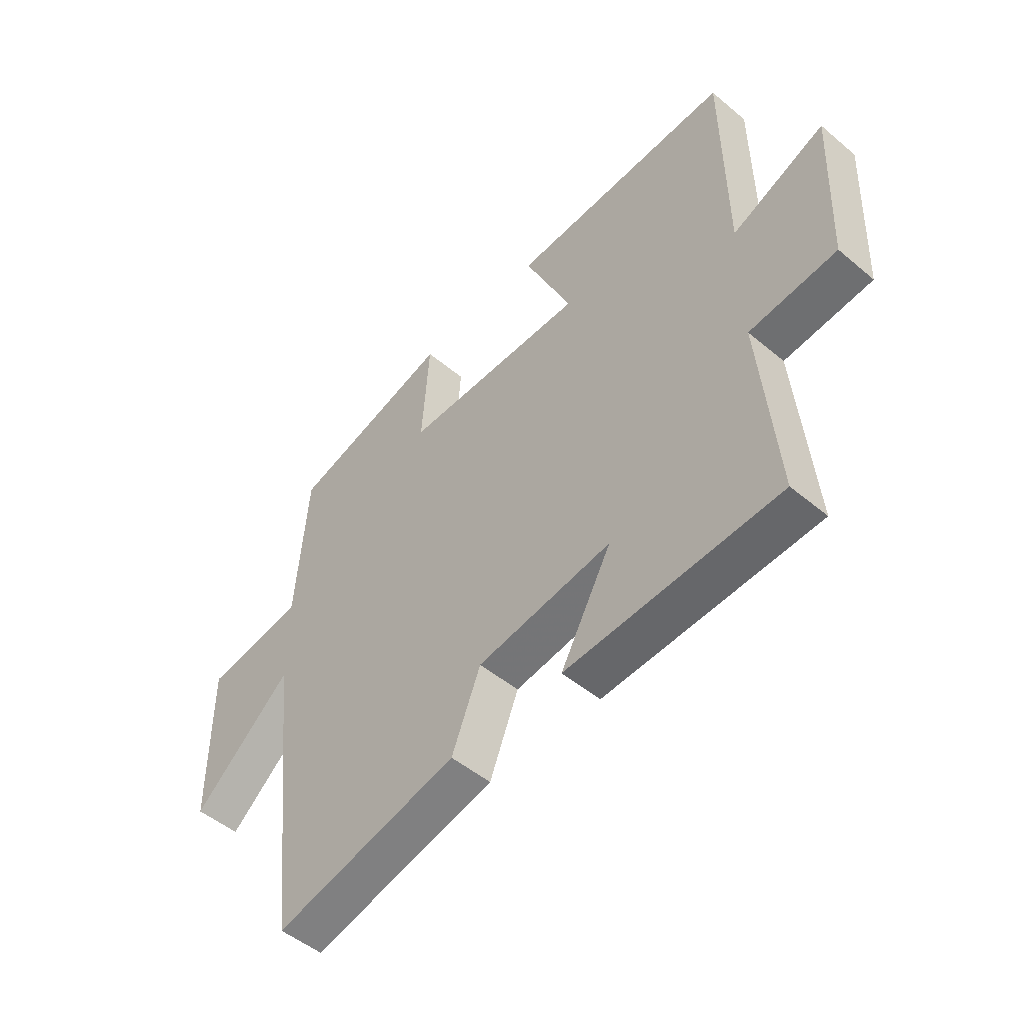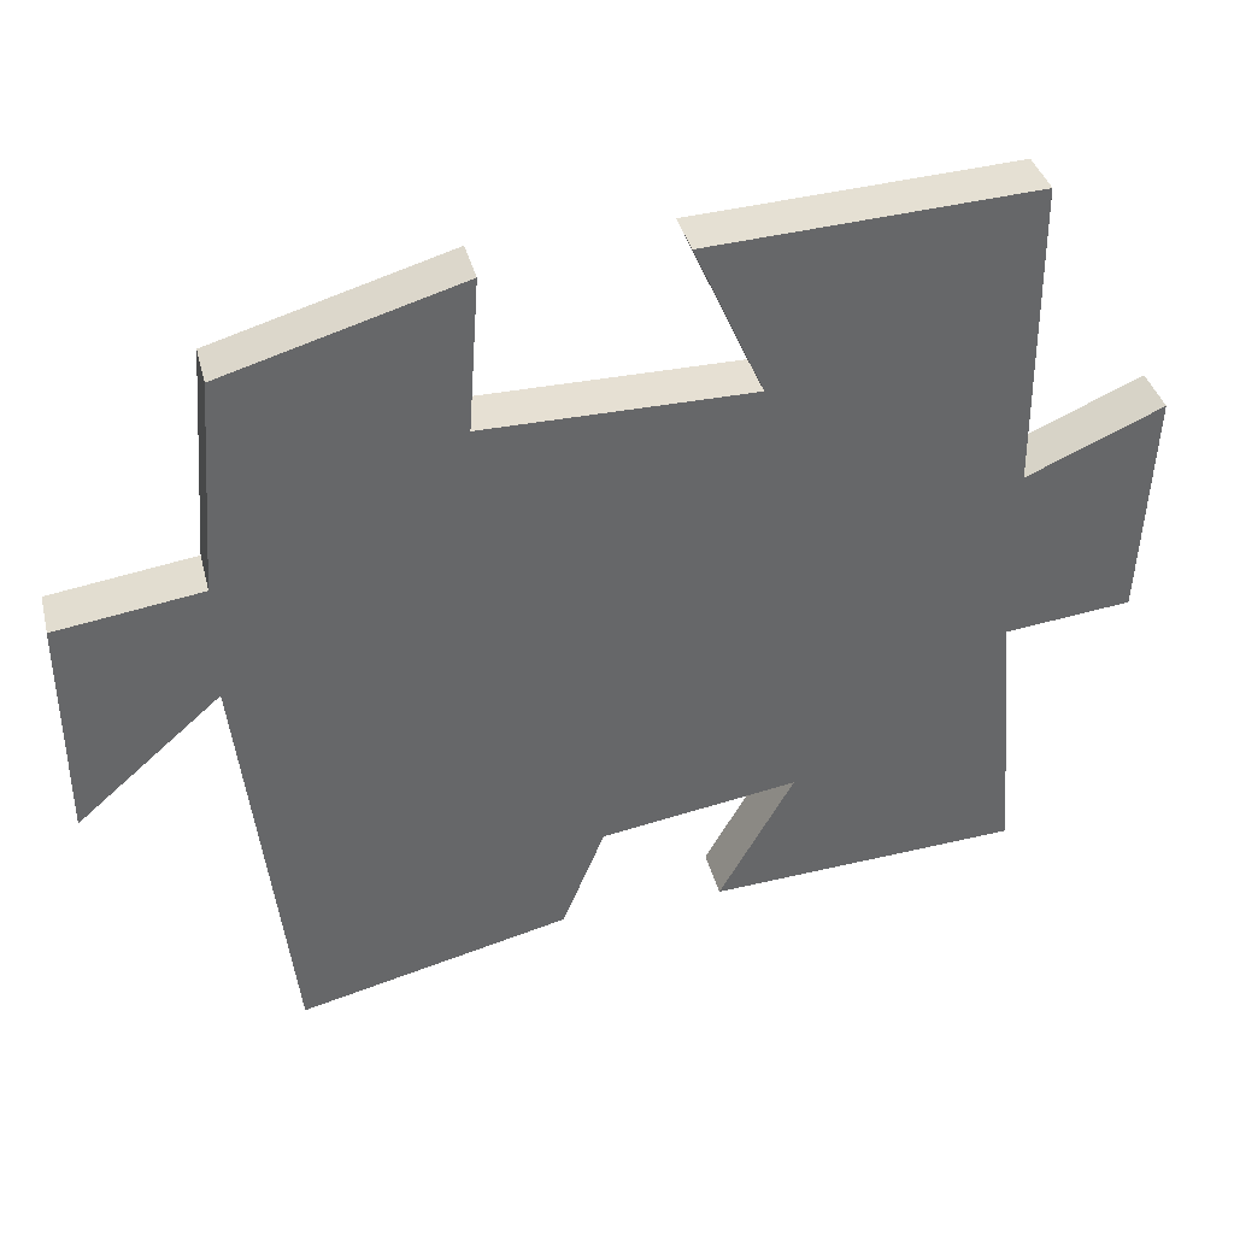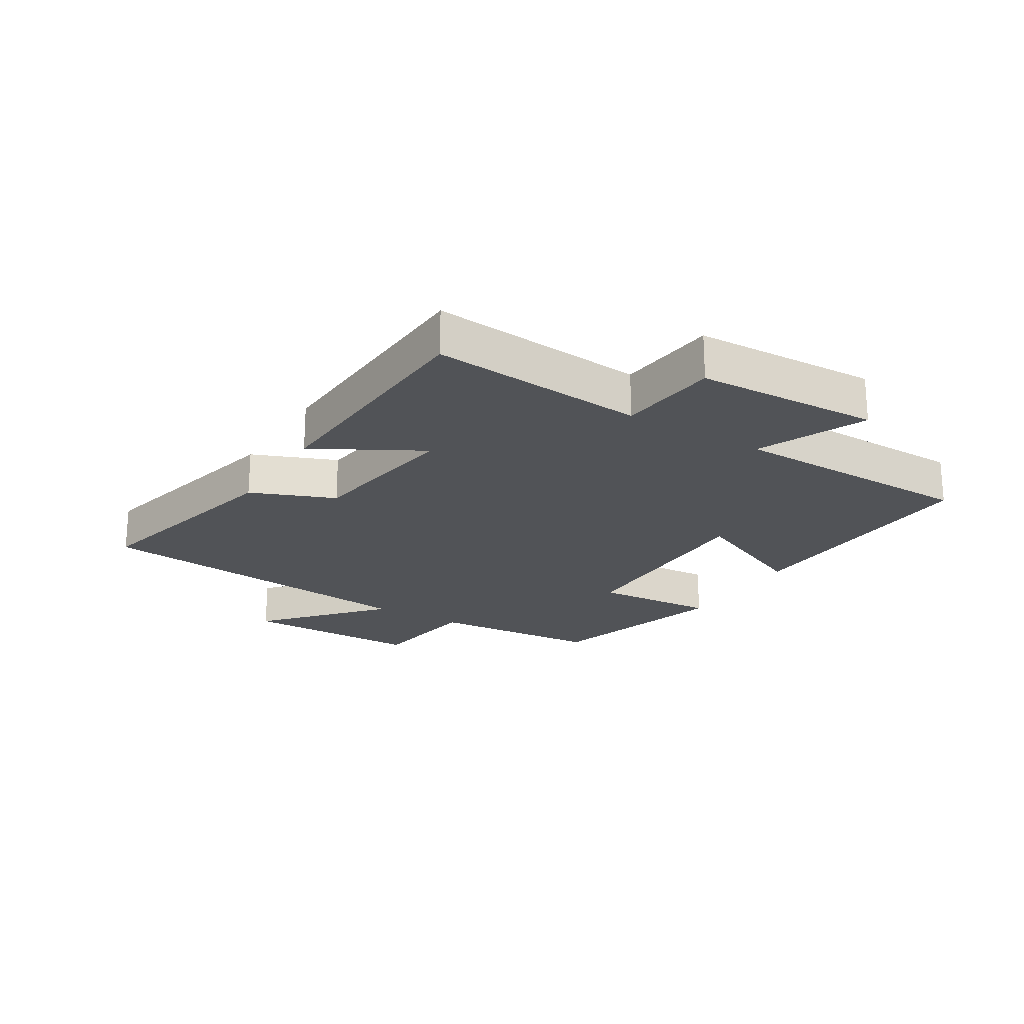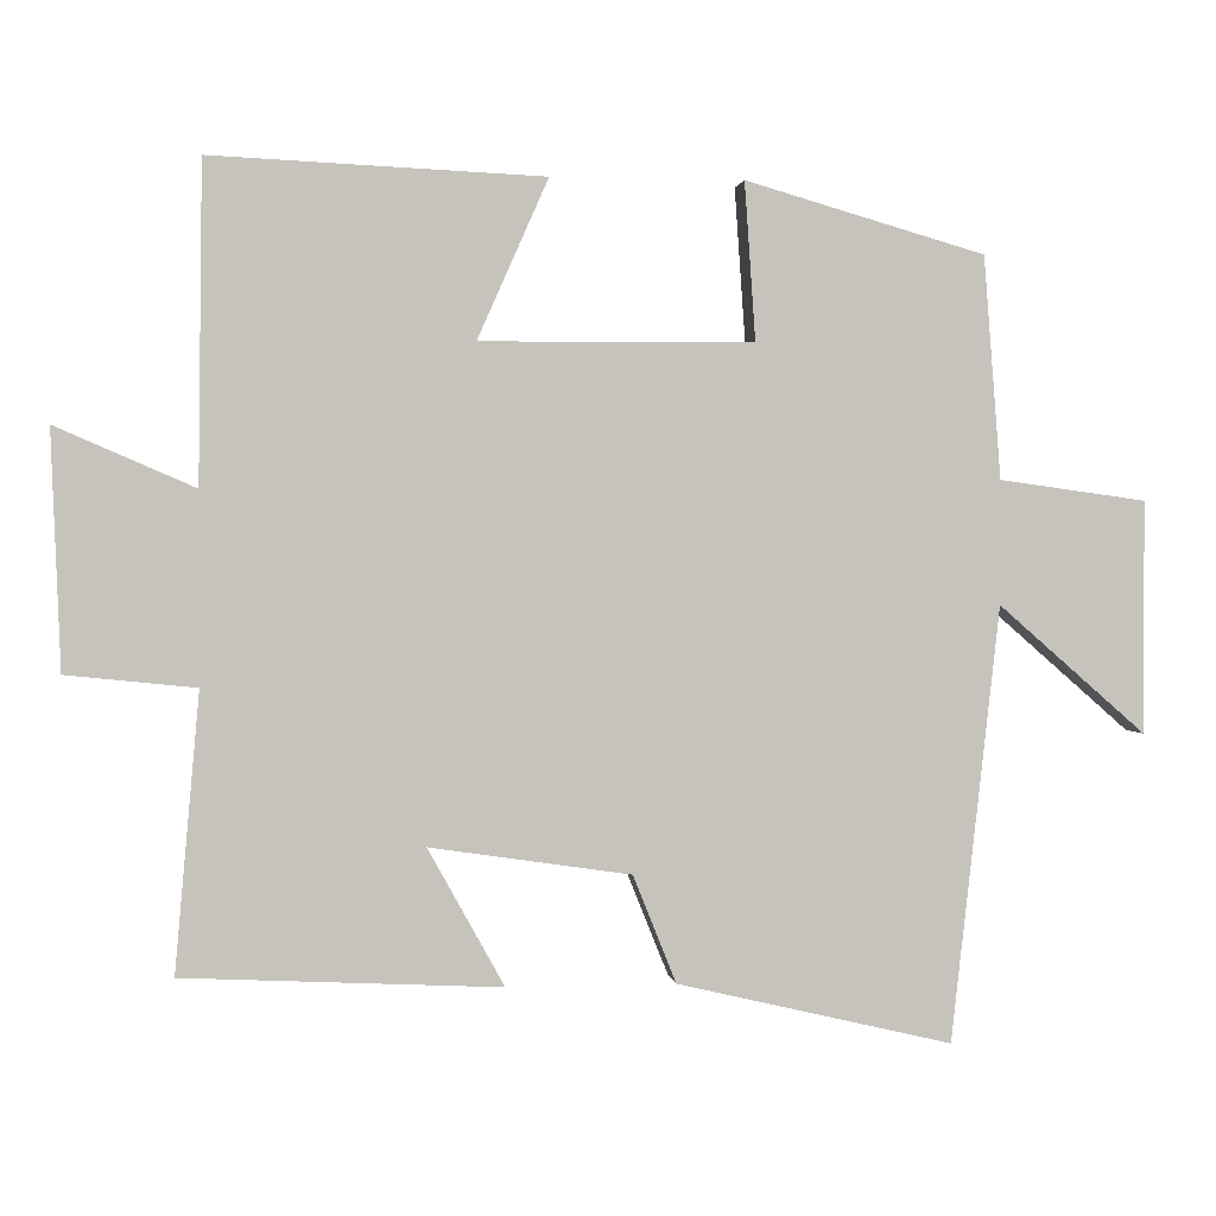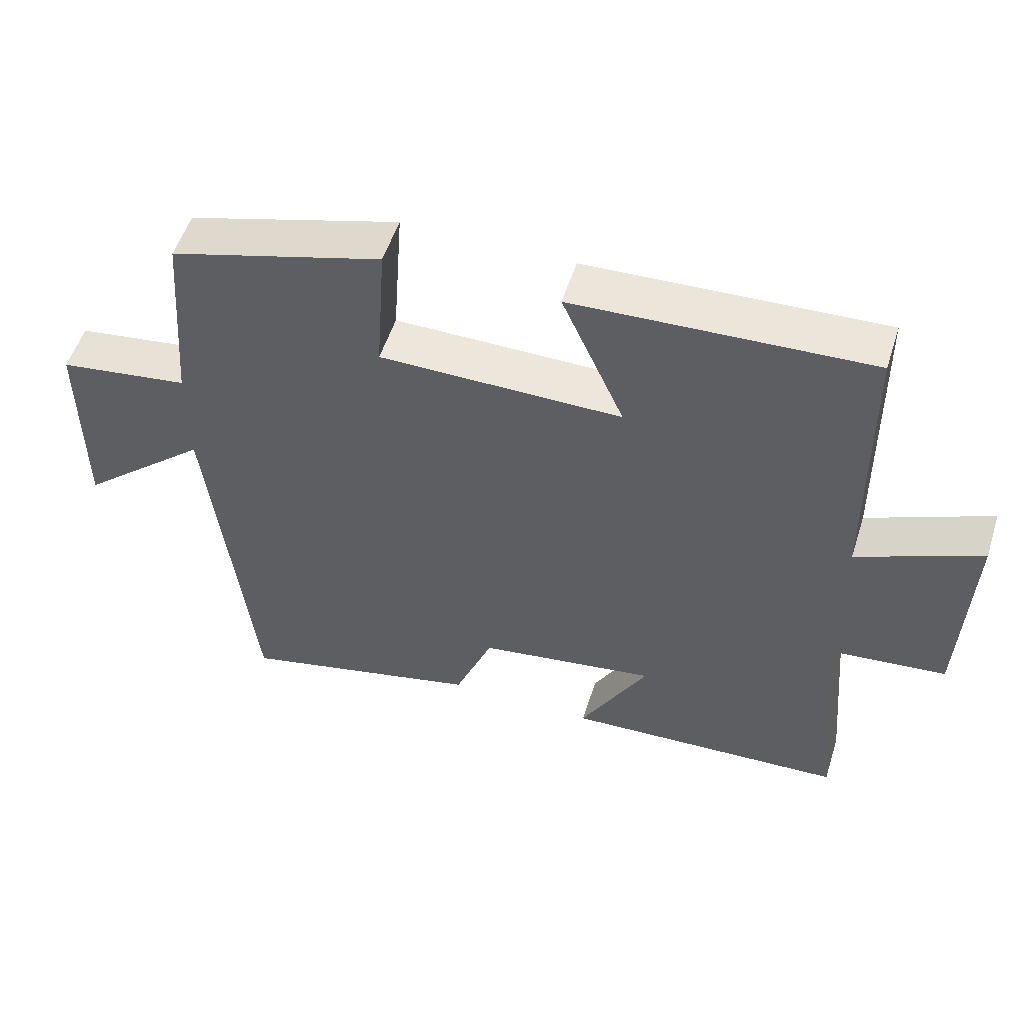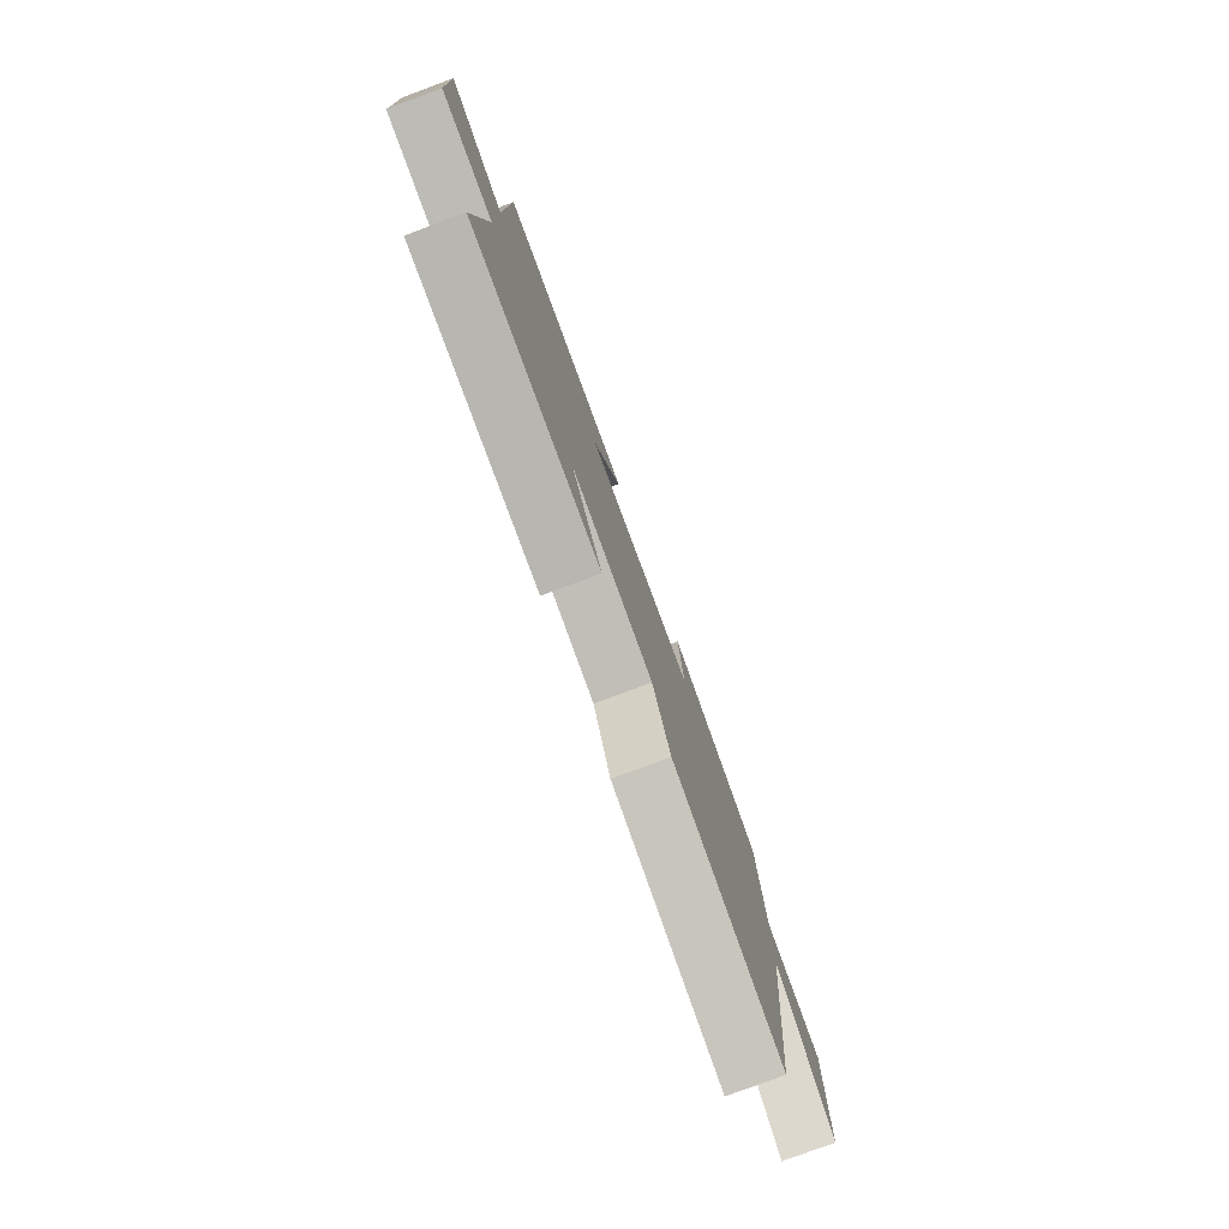
<metadata>
{"format":"obj","ext":"obj","renderer":"f3d","projection":"perspective","resolution":1024,"background":"white","views":[{"elev":-49.9,"azim":-132.7,"up":"+Z"},{"elev":38.4,"azim":165.9,"up":"+Z"},{"elev":-21.9,"azim":-121.4,"up":"+Y"},{"elev":1.3,"azim":-7.4,"up":"+Z"},{"elev":53.6,"azim":-162.5,"up":"+Z"},{"elev":-78.9,"azim":-69.6,"up":"+Z"}]}
</metadata>
<code>
v 0.438 0.07 -0.583
v 0.087 0.07 -0.5
v 0.032 0.07 -0.363
v -0.224 0.07 -0.325
v -0.127 0.07 -0.5
v -0.531 0.07 -0.48
v -0.5 0.07 -0.127
v -0.665 0.07 -0.11
v -0.677 0.07 0.192
v -0.5 0.07 0.115
v -0.495 0.07 0.519
v -0.072 0.07 0.5
v -0.162 0.07 0.297
v 0.186 0.07 0.299
v 0.172 0.07 0.5
v 0.478 0.07 0.412
v 0.5 0.07 0.129
v 0.688 0.07 0.103
v 0.688 0.07 -0.193
v 0.5 0.07 -0.029
v 0.438 0 -0.583
v 0.087 0 -0.5
v 0.032 0 -0.363
v -0.224 0 -0.325
v -0.127 0 -0.5
v -0.531 0 -0.48
v -0.5 0 -0.127
v -0.665 0 -0.11
v -0.677 0 0.192
v -0.5 0 0.115
v -0.495 0 0.519
v -0.072 0 0.5
v -0.162 0 0.297
v 0.186 0 0.299
v 0.172 0 0.5
v 0.478 0 0.412
v 0.5 0 0.129
v 0.688 0 0.103
v 0.688 0 -0.193
v 0.5 0 -0.029
f 17 18 19 20
f 14 15 16 17
f 13 14 17 20
f 10 11 12 13
f 10 13 20 1
f 7 8 9 10
f 4 5 6 7
f 3 4 7 10
f 1 2 3
f 1 3 10
f 40 39 38 37
f 37 36 35 34
f 40 37 34 33
f 33 32 31 30
f 21 40 33 30
f 30 29 28 27
f 27 26 25 24
f 30 27 24 23
f 23 22 21
f 30 23 21
f 1 21 22 2
f 2 22 23 3
f 3 23 24 4
f 4 24 25 5
f 5 25 26 6
f 6 26 27 7
f 7 27 28 8
f 8 28 29 9
f 9 29 30 10
f 10 30 31 11
f 11 31 32 12
f 12 32 33 13
f 13 33 34 14
f 14 34 35 15
f 15 35 36 16
f 16 36 37 17
f 17 37 38 18
f 18 38 39 19
f 19 39 40 20
f 20 40 21 1

</code>
